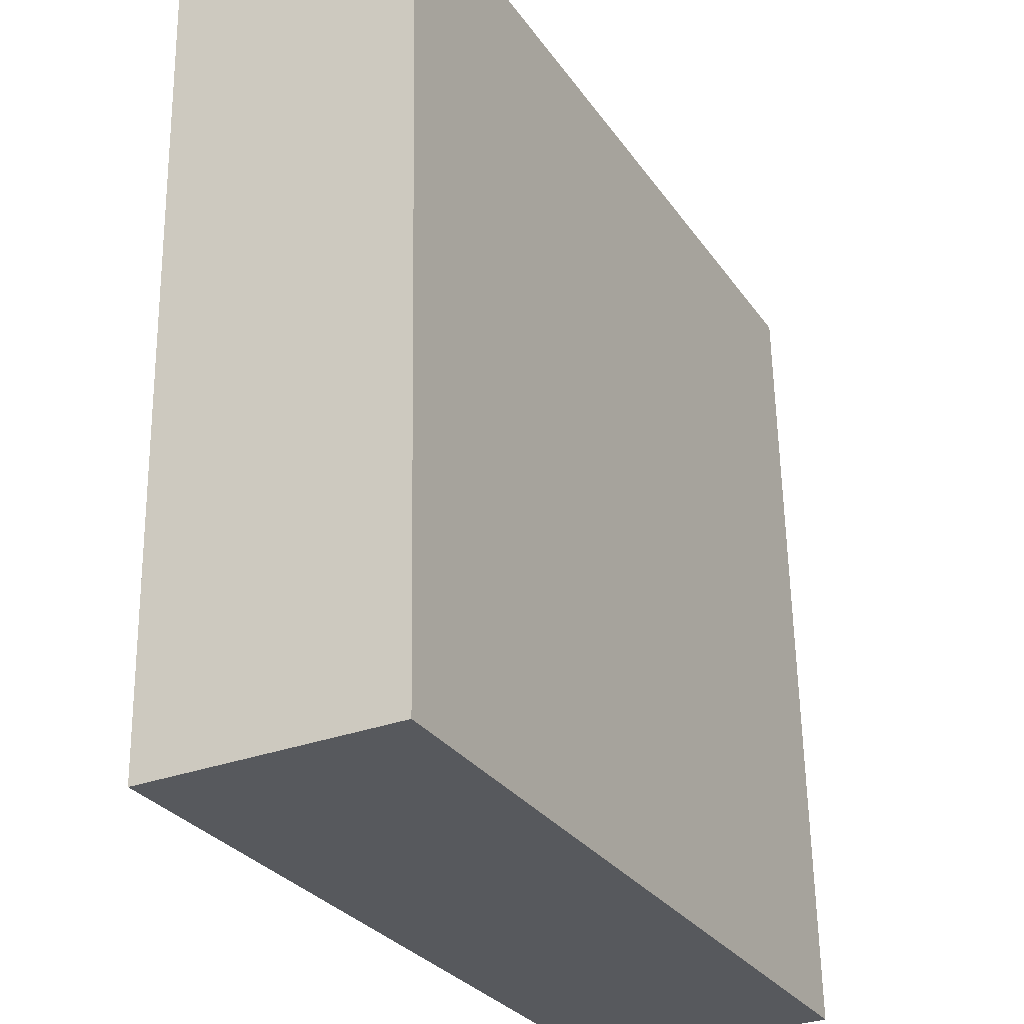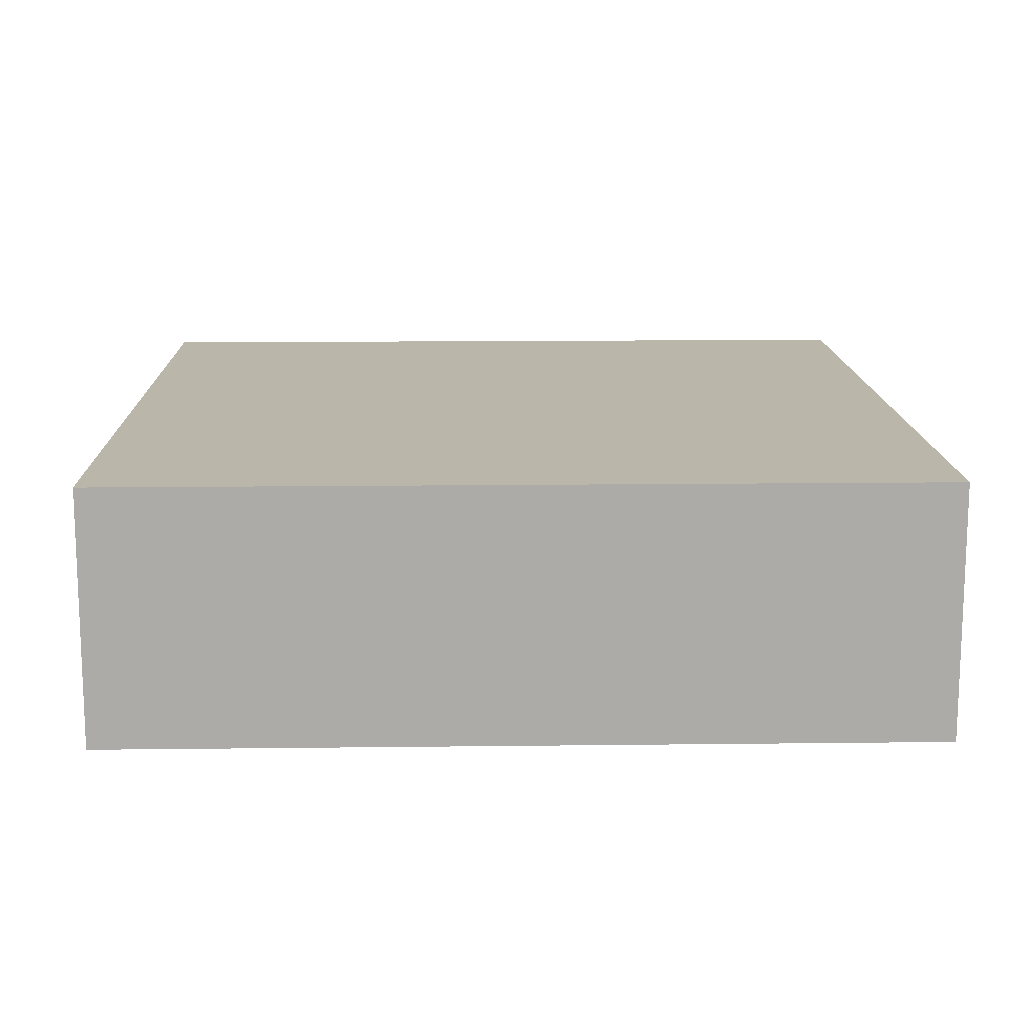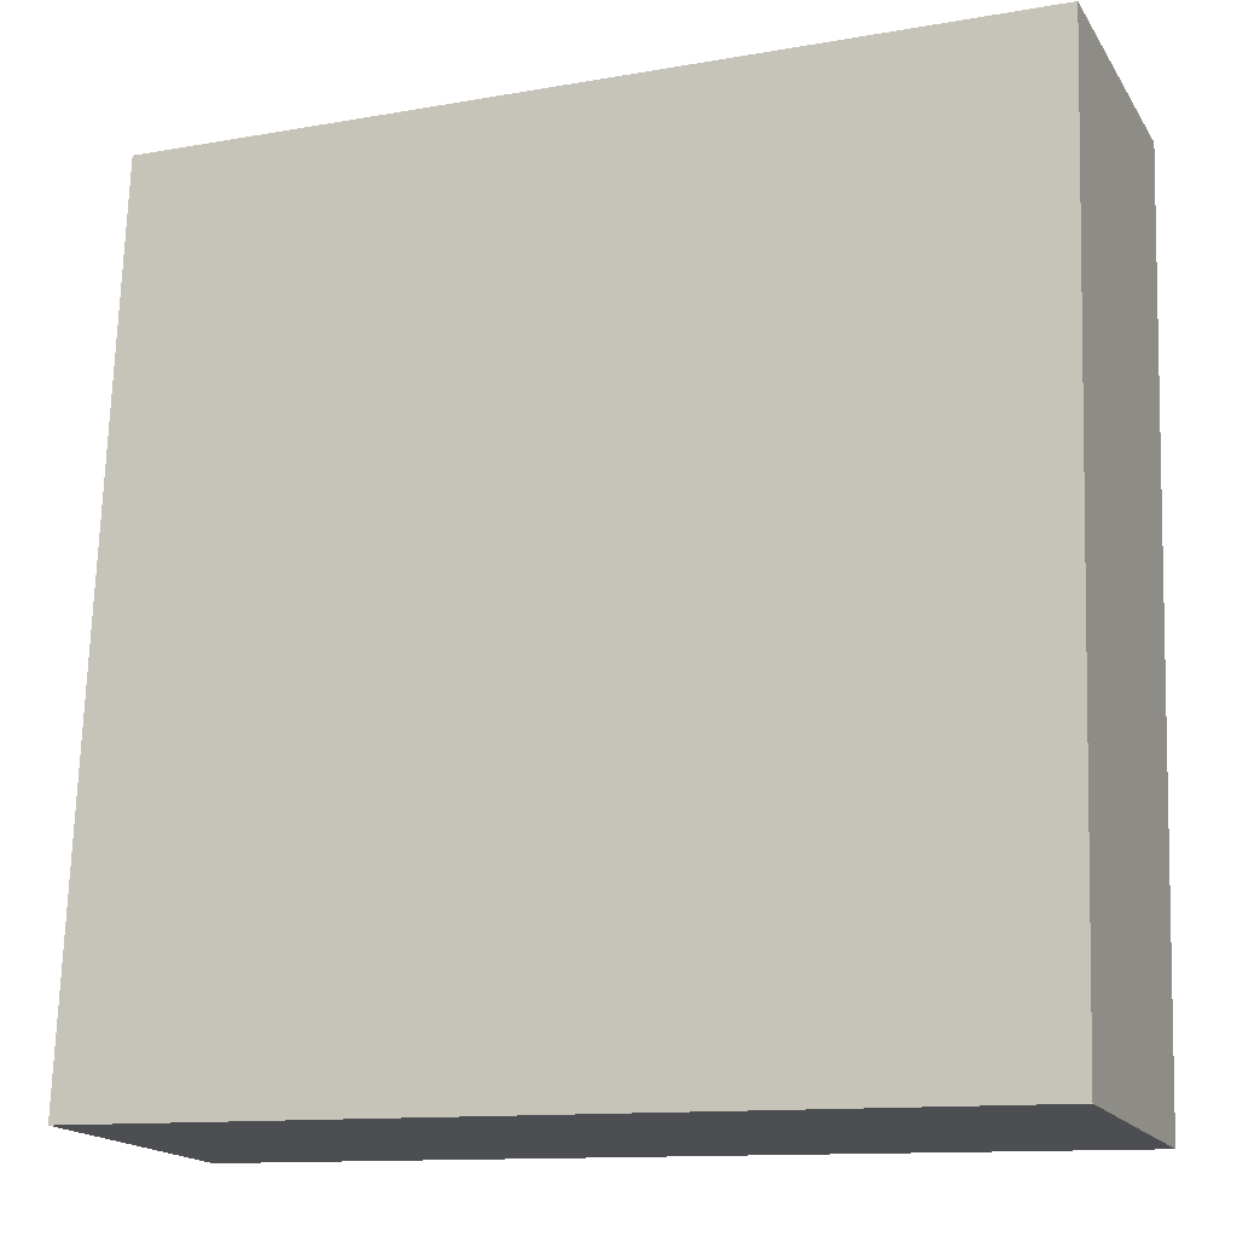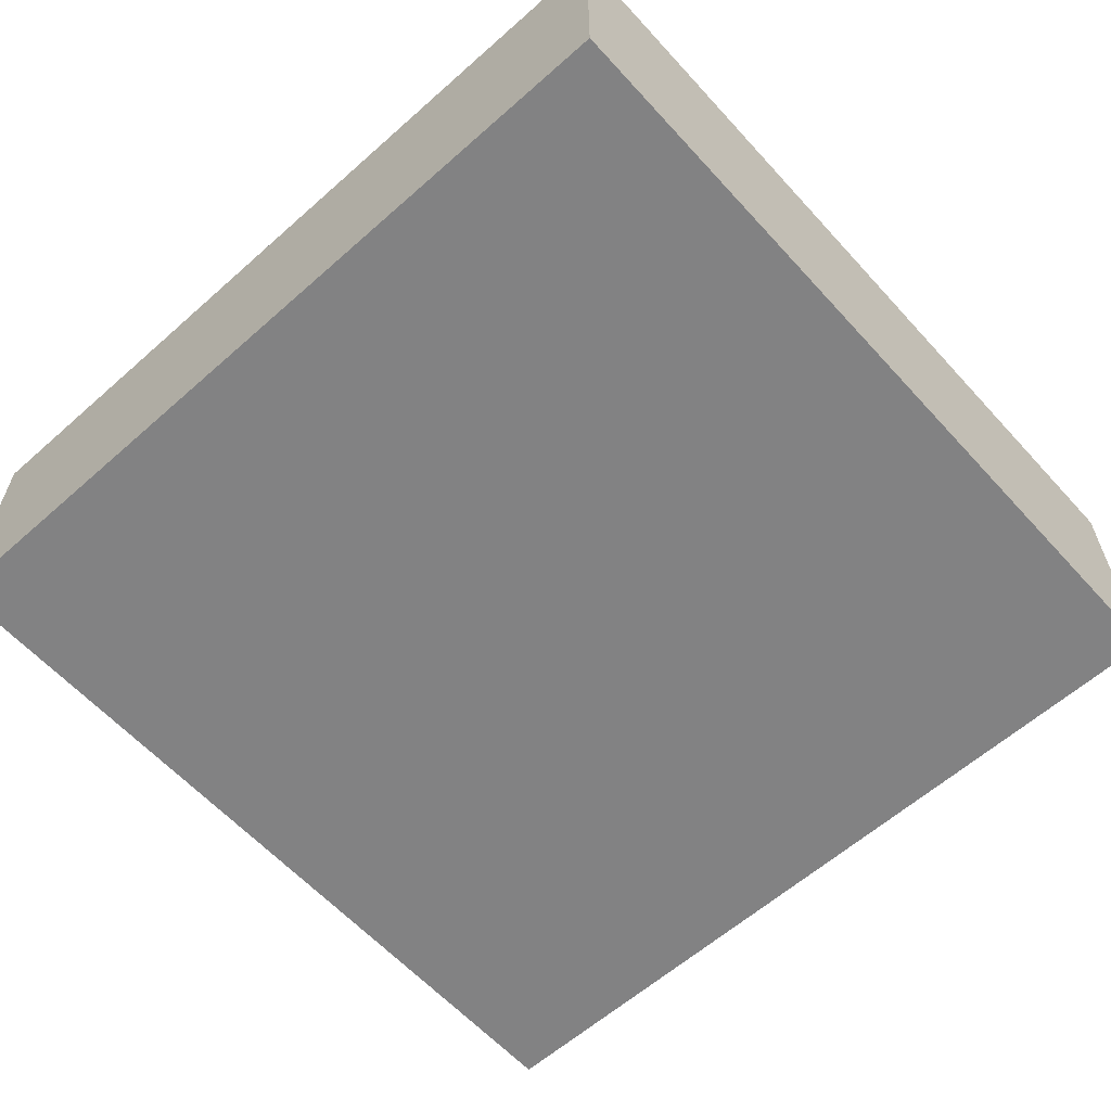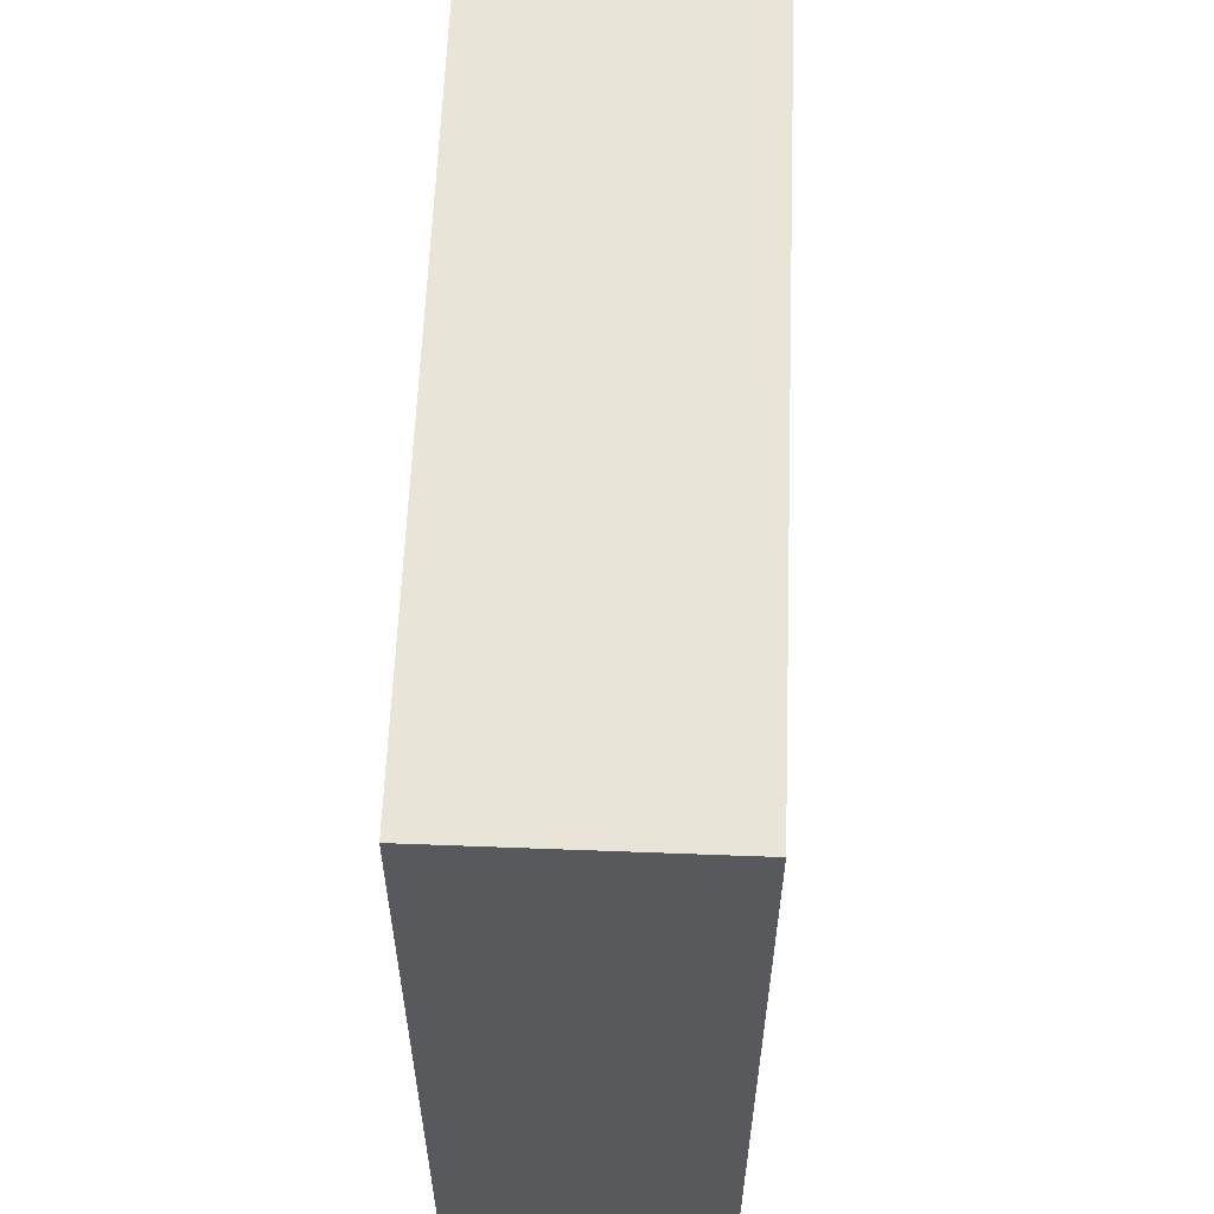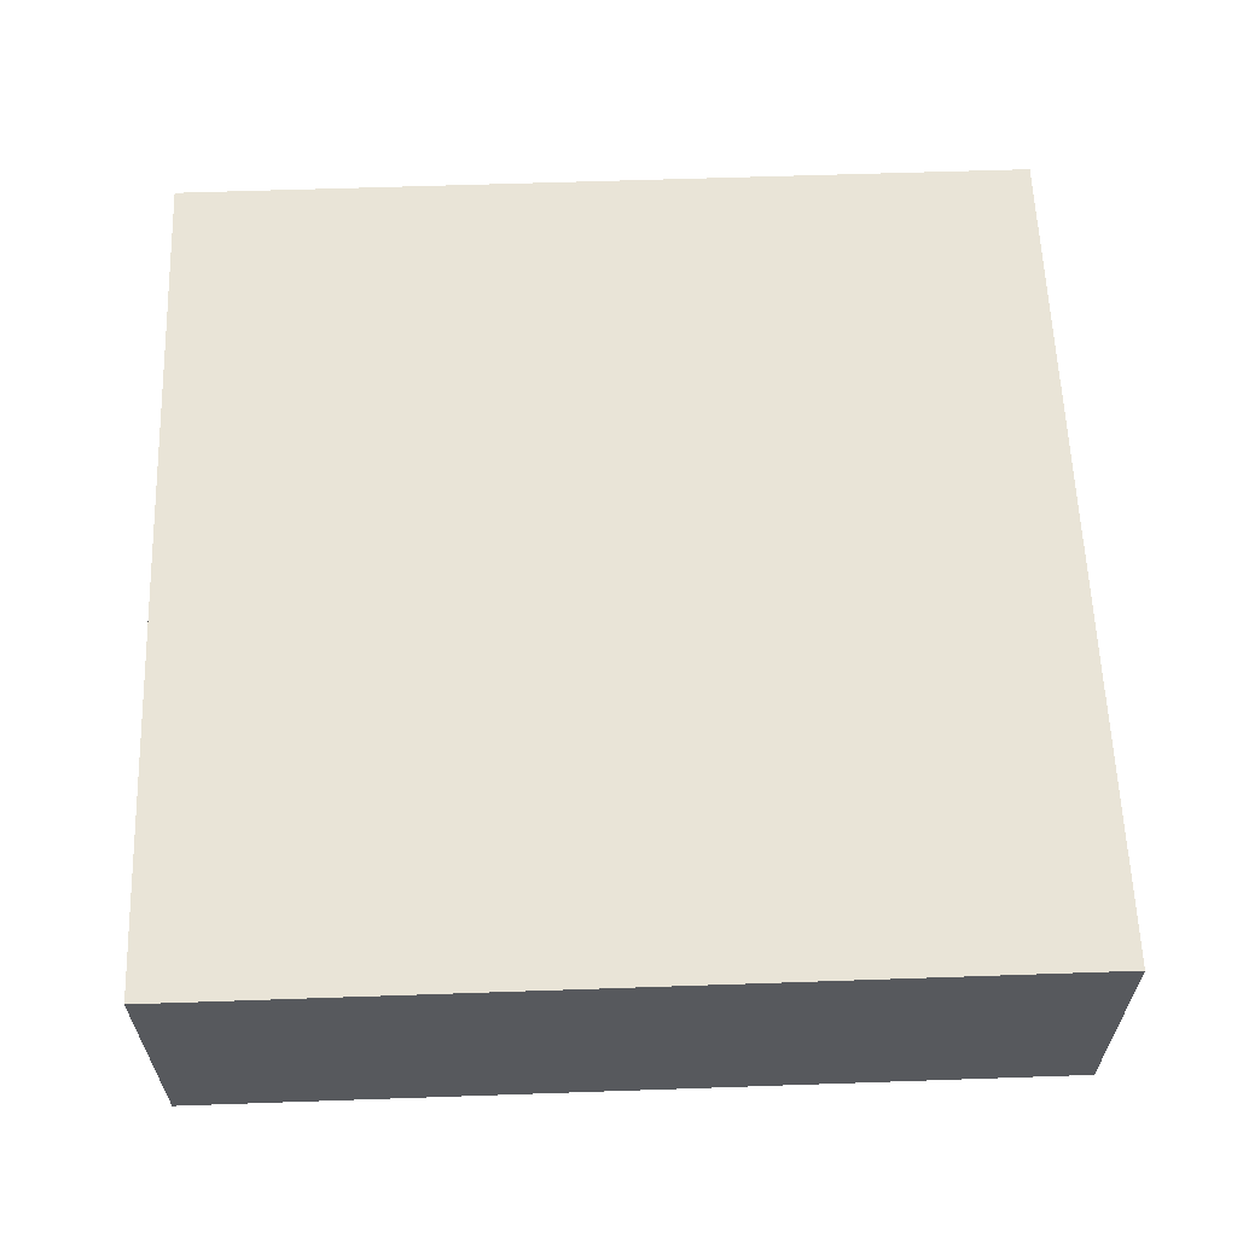
<metadata>
{"format":"obj","ext":"obj","renderer":"f3d","projection":"perspective","resolution":1024,"background":"white","views":[{"elev":-31.2,"azim":117.9,"up":"+Z"},{"elev":13.8,"azim":0.5,"up":"+Y"},{"elev":-17.5,"azim":22.6,"up":"+Z"},{"elev":-60.8,"azim":44.1,"up":"+Y"},{"elev":62.1,"azim":-87.8,"up":"+Z"},{"elev":60.8,"azim":0.0,"up":"+Y"}]}
</metadata>
<code>
o object
v -0.7083 0.002067 -0.5881
v -0.7083 -0.3677 -0.5881
v -0.6661 -0.3677 0.6126
v 0.4924 0.002067 -0.6303
v 0.4924 -0.3677 -0.6303
v -0.7083 -0.3677 -0.5881
v 0.5346 0.002067 0.5704
v 0.5346 -0.3677 0.5704
v 0.4924 -0.3677 -0.6303
v -0.6661 0.002067 0.6126
v -0.6661 -0.3677 0.6126
v 0.5346 -0.3677 0.5704
v -0.7083 -0.3677 -0.5881
v 0.4924 -0.3677 -0.6303
v 0.5346 -0.3677 0.5704
v 0.4924 0.002067 -0.6303
v -0.7083 0.002067 -0.5881
v -0.6661 0.002067 0.6126
v -0.6661 0.002067 0.6126
v -0.7083 0.002067 -0.5881
v 0.4924 0.002067 -0.6303
v 0.5346 0.002067 0.5704
v -0.6661 -0.3677 0.6126
v 0.5346 0.002067 0.5704
f 1 2 3
f 4 5 6
f 7 8 9
f 10 11 12
f 13 14 15
f 16 17 18
f 19 1 3
f 20 4 6
f 21 7 9
f 22 10 12
f 23 13 15
f 24 16 18

</code>
